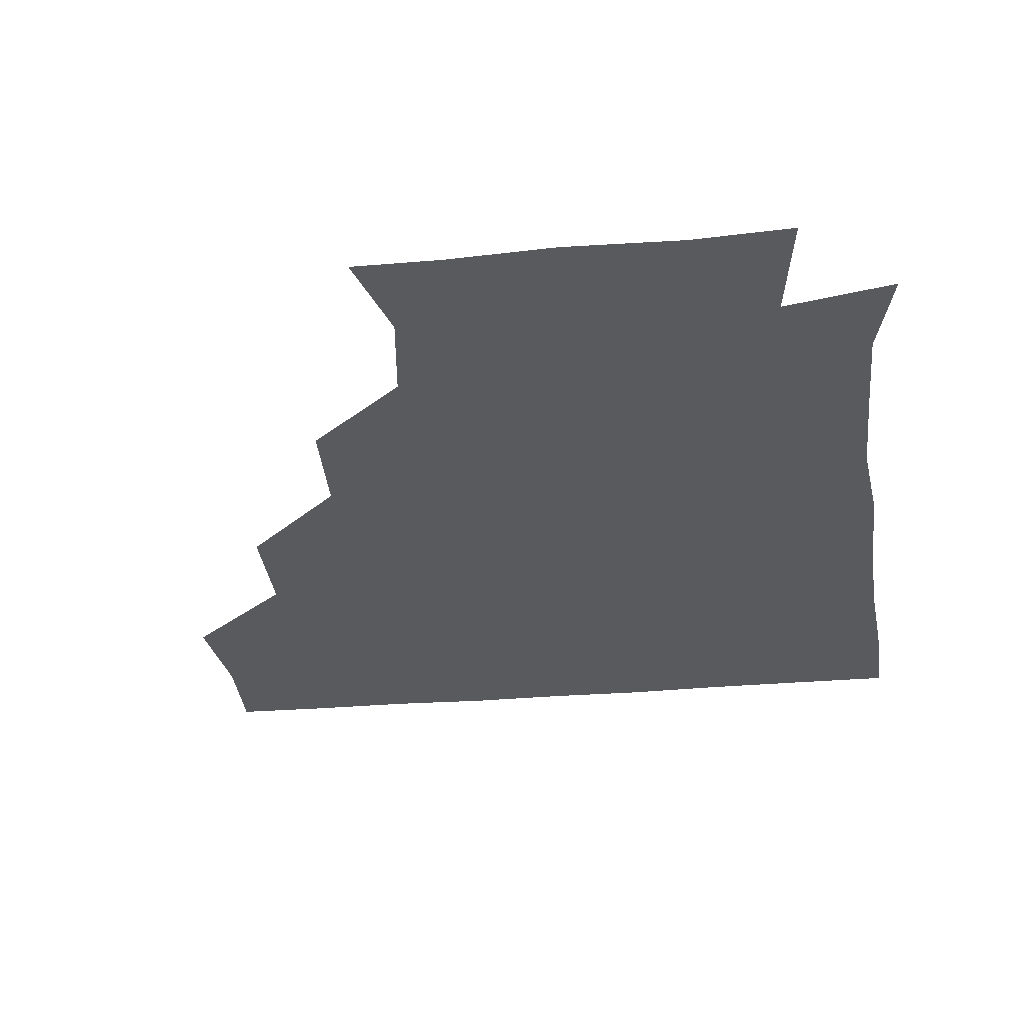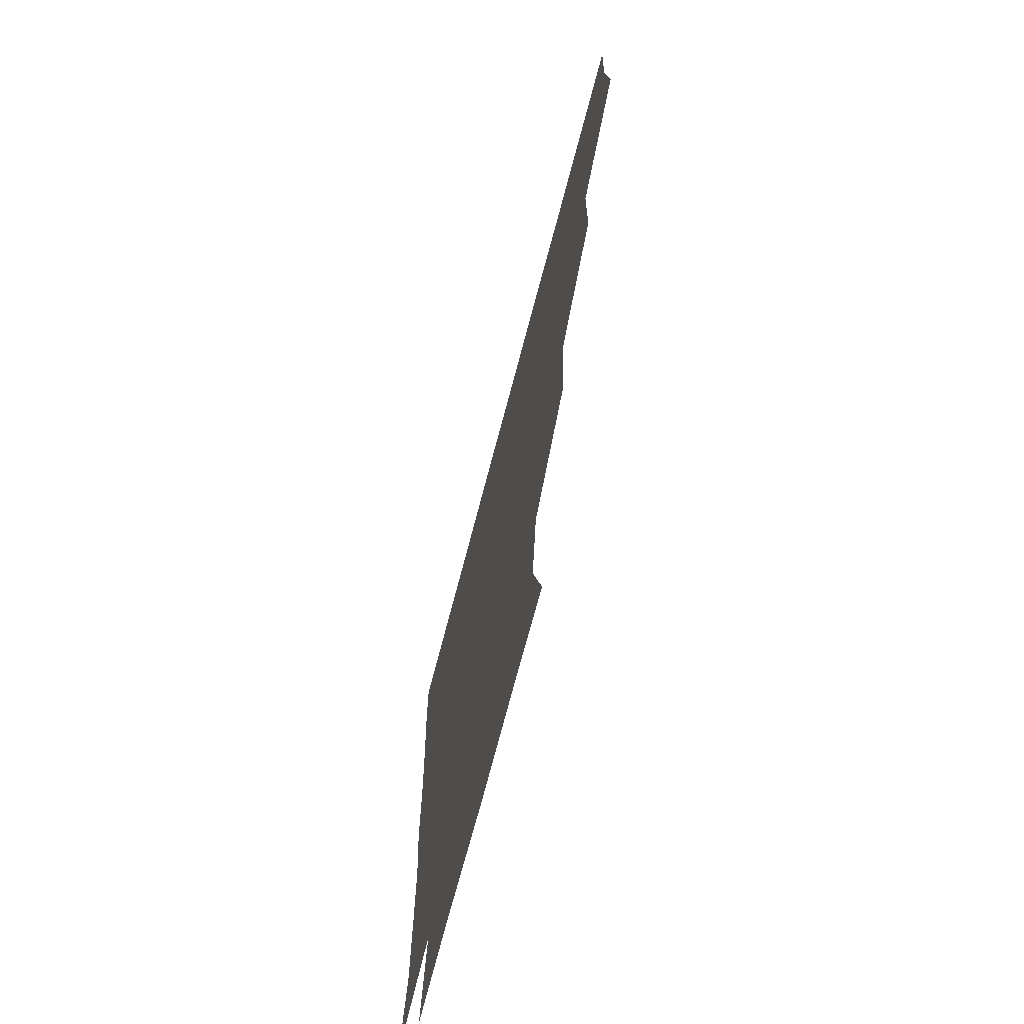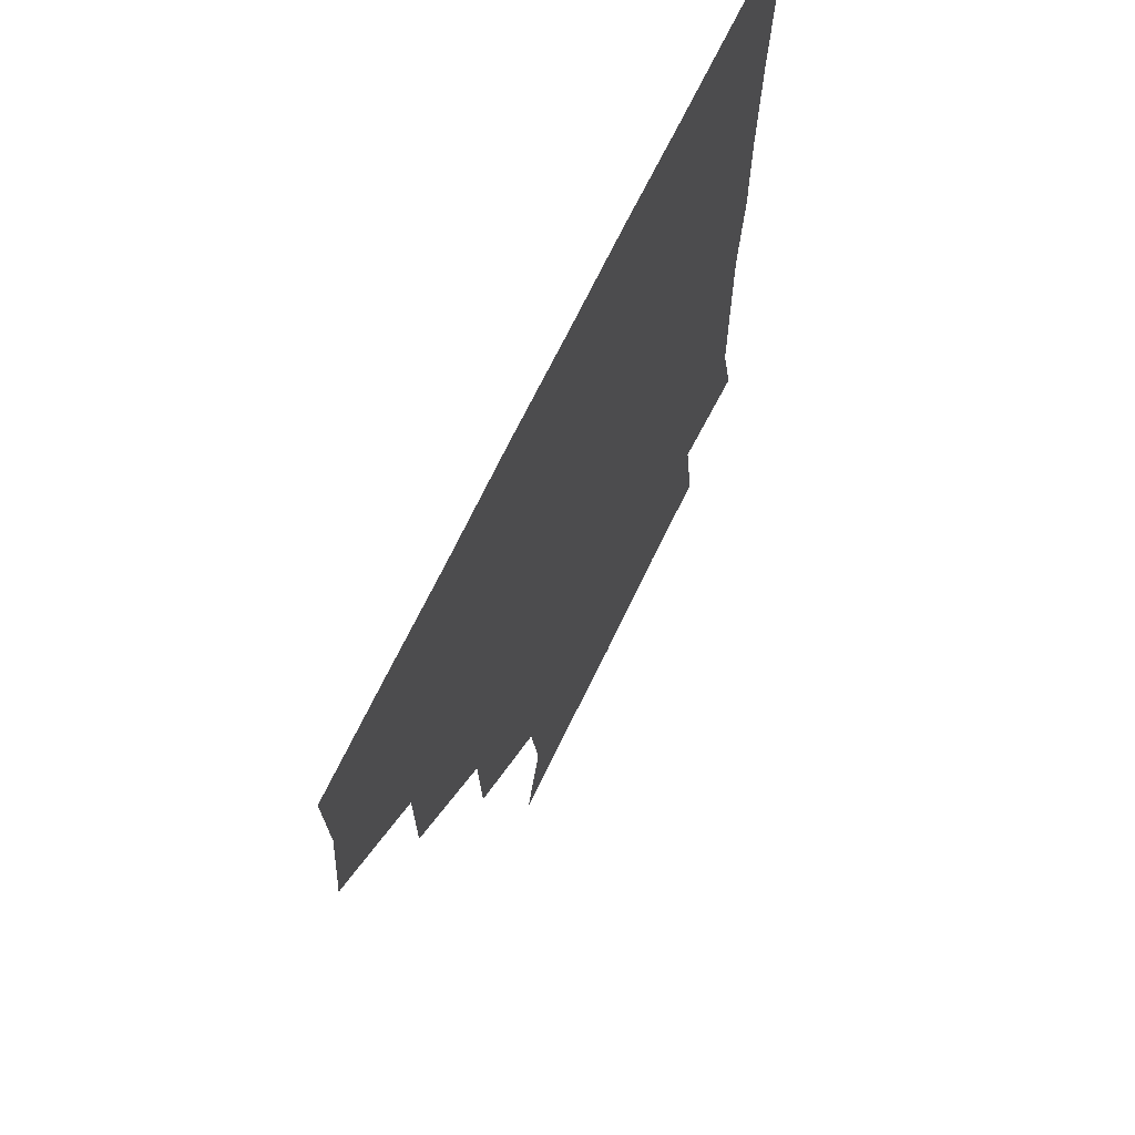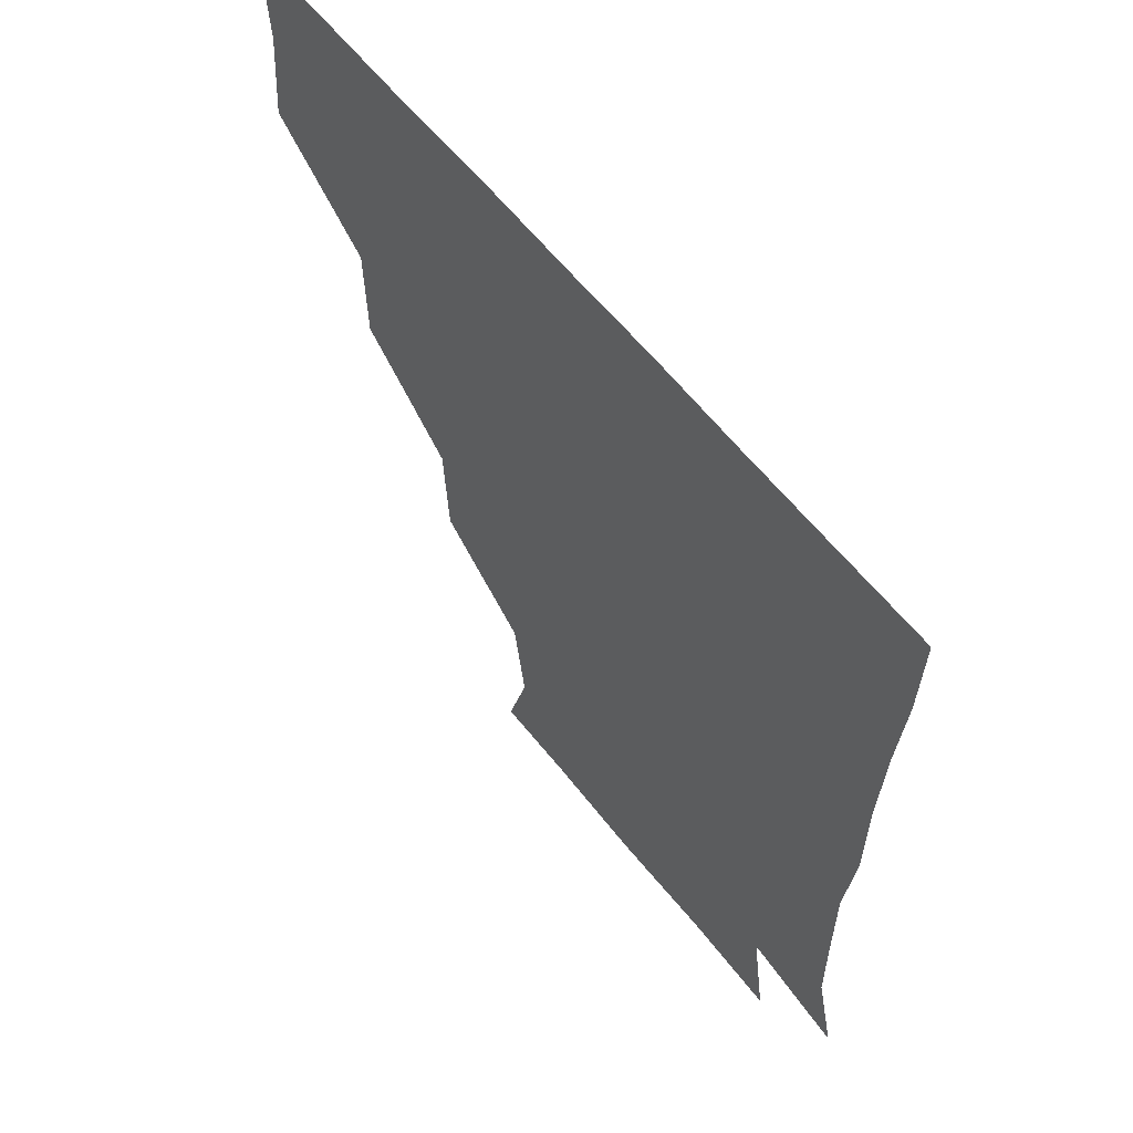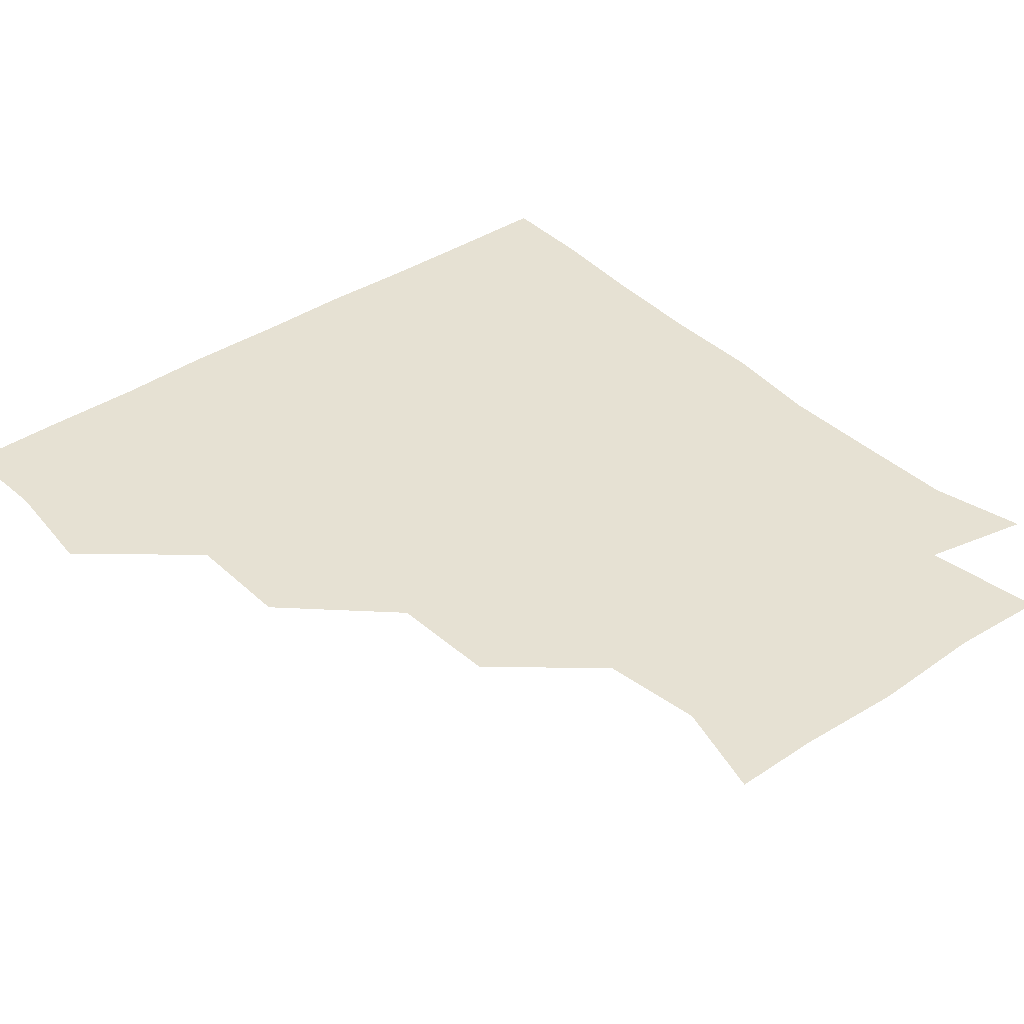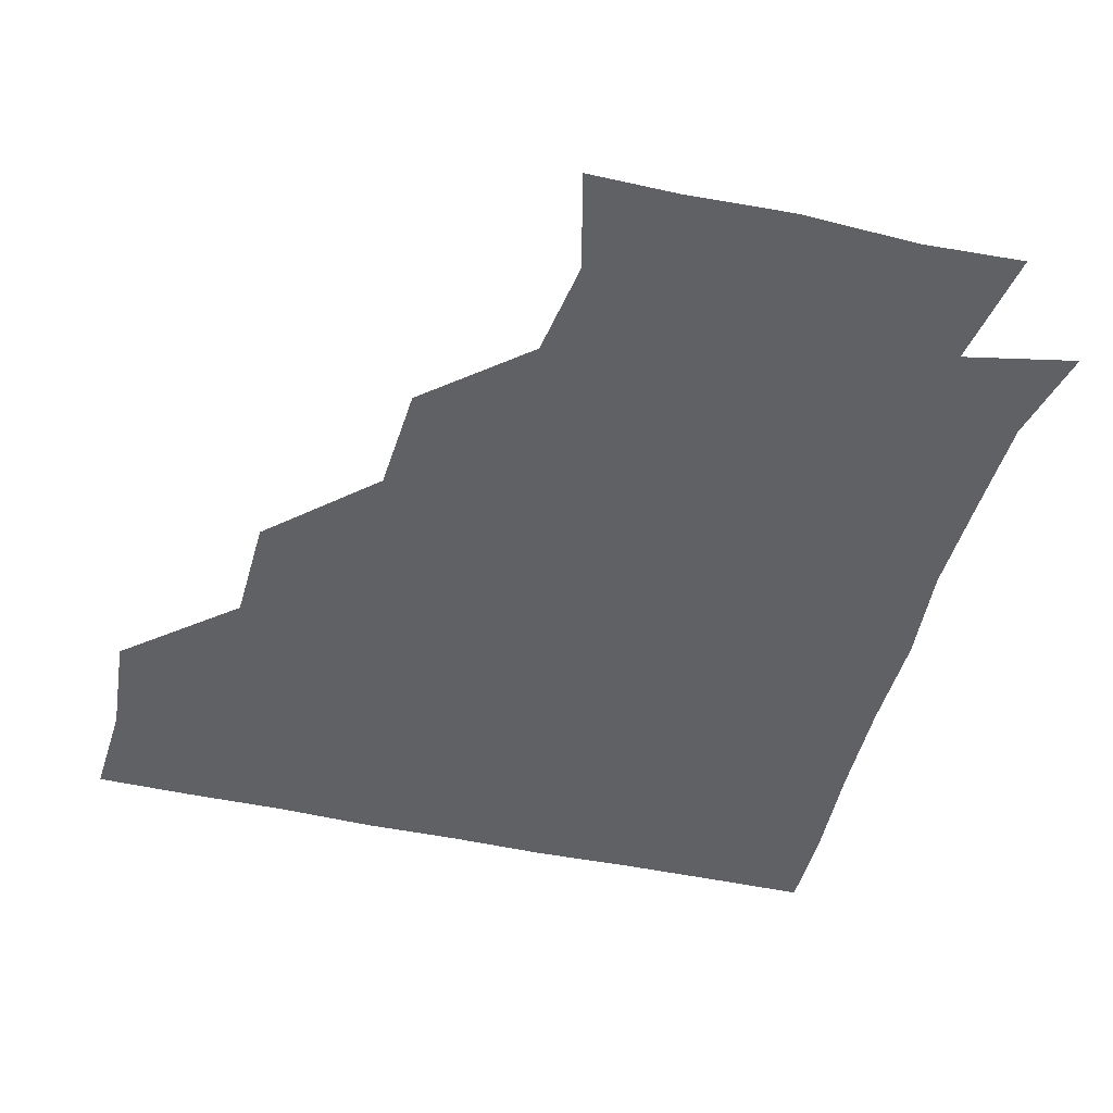
<metadata>
{"format":"obj","ext":"obj","renderer":"f3d","projection":"perspective","resolution":1024,"background":"white","views":[{"elev":-30.7,"azim":7.0,"up":"+Z"},{"elev":-71.1,"azim":-104.7,"up":"+Y"},{"elev":68.0,"azim":-64.6,"up":"+Y"},{"elev":61.1,"azim":51.5,"up":"+Y"},{"elev":38.9,"azim":-40.0,"up":"+Z"},{"elev":-45.7,"azim":-14.6,"up":"+Z"}]}
</metadata>
<code>
v 449.7 358.2 0
v 452.7 390.4 0
v 451.2 420.8 0
v 483.1 296.6 0
v 482.6 329.7 0
v 482.6 362.5 0
v 481.7 391.2 0
v 481.1 421.1 0
v 515.7 234.4 0
v 514.1 267.3 0
v 512.1 300.7 0
v 512.1 333 0
v 511.7 361.8 0
v 511.3 391 0
v 511.2 420.9 0
v 542 149 0
v 549.8 178.4 0
v 545.7 208.2 0
v 543.9 243 0
v 542.4 271.8 0
v 542.2 303.1 0
v 541.4 331.8 0
v 541.7 361.7 0
v 541.4 390.8 0
v 541 421.9 0
v 568.2 149 0
v 574.3 181.6 0
v 572.7 212 0
v 571.6 243.4 0
v 571.9 273.9 0
v 571.7 303.6 0
v 571.6 332.4 0
v 571.4 361.3 0
v 571.5 390.5 0
v 570.7 421.5 0
v 599.9 147.3 0
v 601.7 184.7 0
v 602.1 215 0
v 601.3 244.7 0
v 601.1 274.4 0
v 601.4 303 0
v 601.4 332.1 0
v 601.7 361.8 0
v 601.4 390.7 0
v 600.1 421.9 0
v 634.6 148.4 0
v 630.1 184.8 0
v 629.9 215.7 0
v 629.8 244.8 0
v 630.3 273.5 0
v 630.6 303.6 0
v 631.1 333.3 0
v 631.3 362 0
v 631.7 390.7 0
v 630.3 421.1 0
v 663.9 146.6 0
v 658.7 181.8 0
v 655.7 214.9 0
v 657.2 243 0
v 658.3 272.5 0
v 658.7 303.5 0
v 659.5 333.2 0
v 661 361.9 0
v 661.4 391.2 0
v 660.7 420.8 0
v 691.1 174.9 0
v 684.6 203.3 0
v 684.2 232.9 0
v 684 265.3 0
v 686.9 295.7 0
v 686.9 327.6 0
v 688.2 361 0
v 690.3 391.2 0
v 690.9 420.8 0
f 5 6 1
f 1 6 2
f 6 7 2
f 2 7 3
f 7 8 3
f 10 11 4
f 4 11 5
f 11 12 5
f 5 12 6
f 12 13 6
f 6 13 7
f 13 14 7
f 7 14 8
f 14 15 8
f 18 19 9
f 9 19 10
f 19 20 10
f 10 20 11
f 20 21 11
f 11 21 12
f 21 22 12
f 12 22 13
f 22 23 13
f 13 23 14
f 23 24 14
f 14 24 15
f 24 25 15
f 16 26 17
f 26 27 17
f 17 27 18
f 27 28 18
f 18 28 19
f 28 29 19
f 19 29 20
f 29 30 20
f 20 30 21
f 30 31 21
f 21 31 22
f 31 32 22
f 22 32 23
f 32 33 23
f 23 33 24
f 33 34 24
f 24 34 25
f 34 35 25
f 26 36 27
f 36 37 27
f 27 37 28
f 37 38 28
f 28 38 29
f 38 39 29
f 29 39 30
f 39 40 30
f 30 40 31
f 40 41 31
f 31 41 32
f 41 42 32
f 32 42 33
f 42 43 33
f 33 43 34
f 43 44 34
f 34 44 35
f 44 45 35
f 36 46 37
f 46 47 37
f 37 47 38
f 47 48 38
f 38 48 39
f 48 49 39
f 39 49 40
f 49 50 40
f 40 50 41
f 50 51 41
f 41 51 42
f 51 52 42
f 42 52 43
f 52 53 43
f 43 53 44
f 53 54 44
f 44 54 45
f 54 55 45
f 46 56 47
f 56 57 47
f 47 57 48
f 57 58 48
f 48 58 49
f 58 59 49
f 49 59 50
f 59 60 50
f 50 60 51
f 60 61 51
f 51 61 52
f 61 62 52
f 52 62 53
f 62 63 53
f 53 63 54
f 63 64 54
f 54 64 55
f 64 65 55
f 57 66 58
f 66 67 58
f 58 67 59
f 67 68 59
f 59 68 60
f 68 69 60
f 60 69 61
f 69 70 61
f 61 70 62
f 70 71 62
f 62 71 63
f 71 72 63
f 63 72 64
f 72 73 64
f 64 73 65
f 73 74 65

</code>
